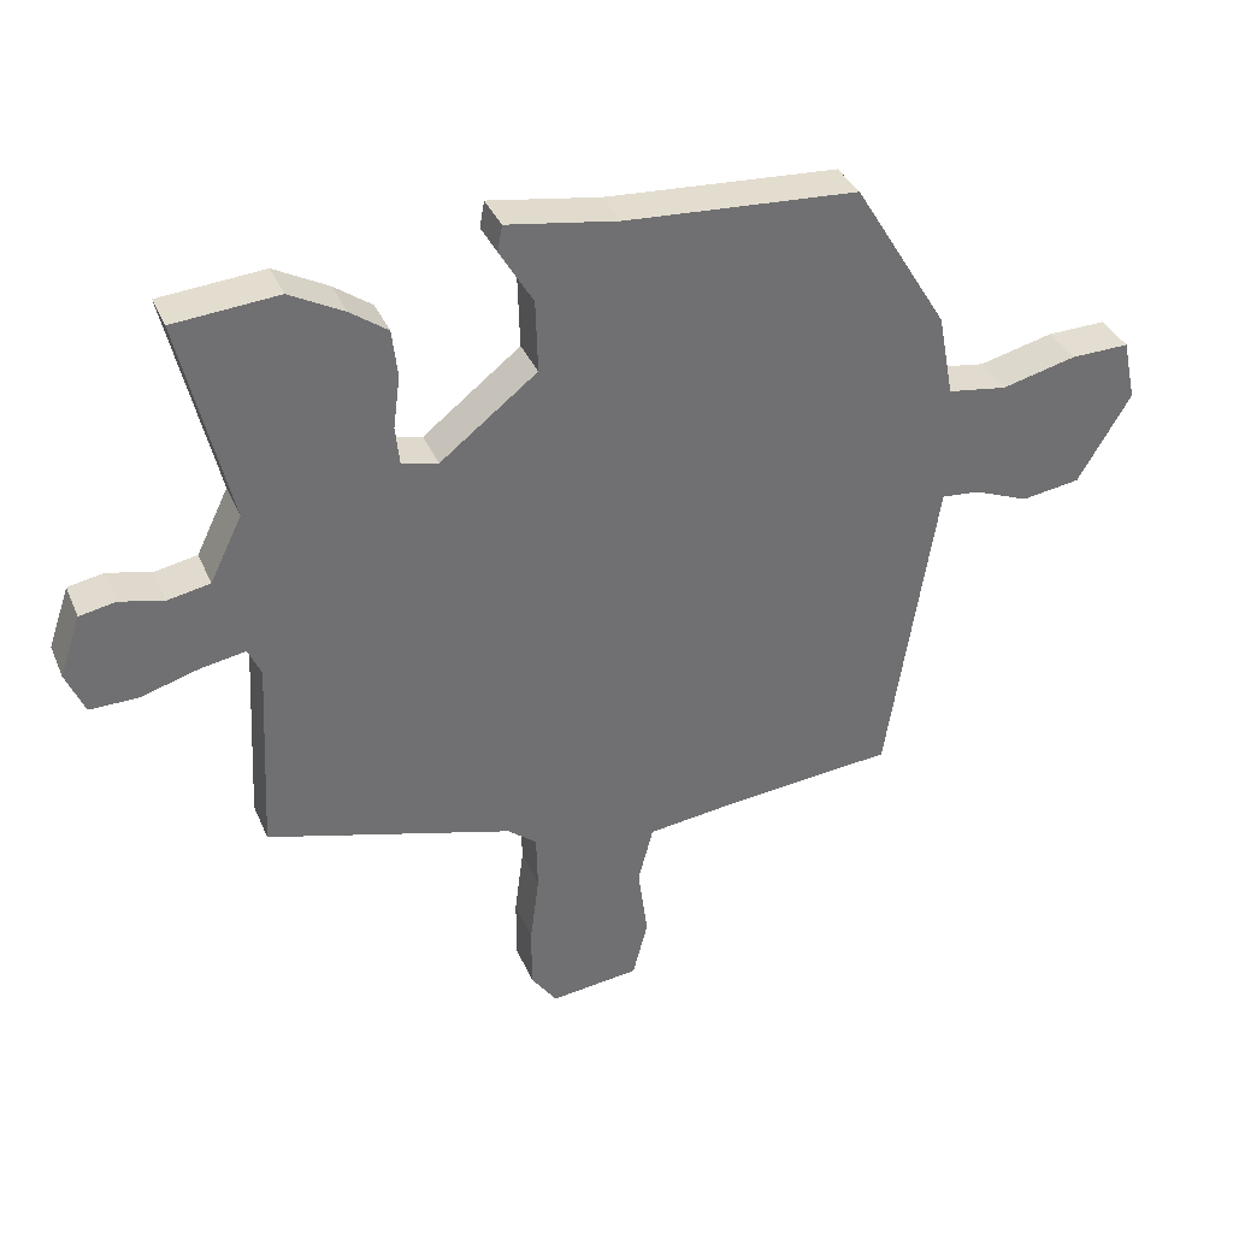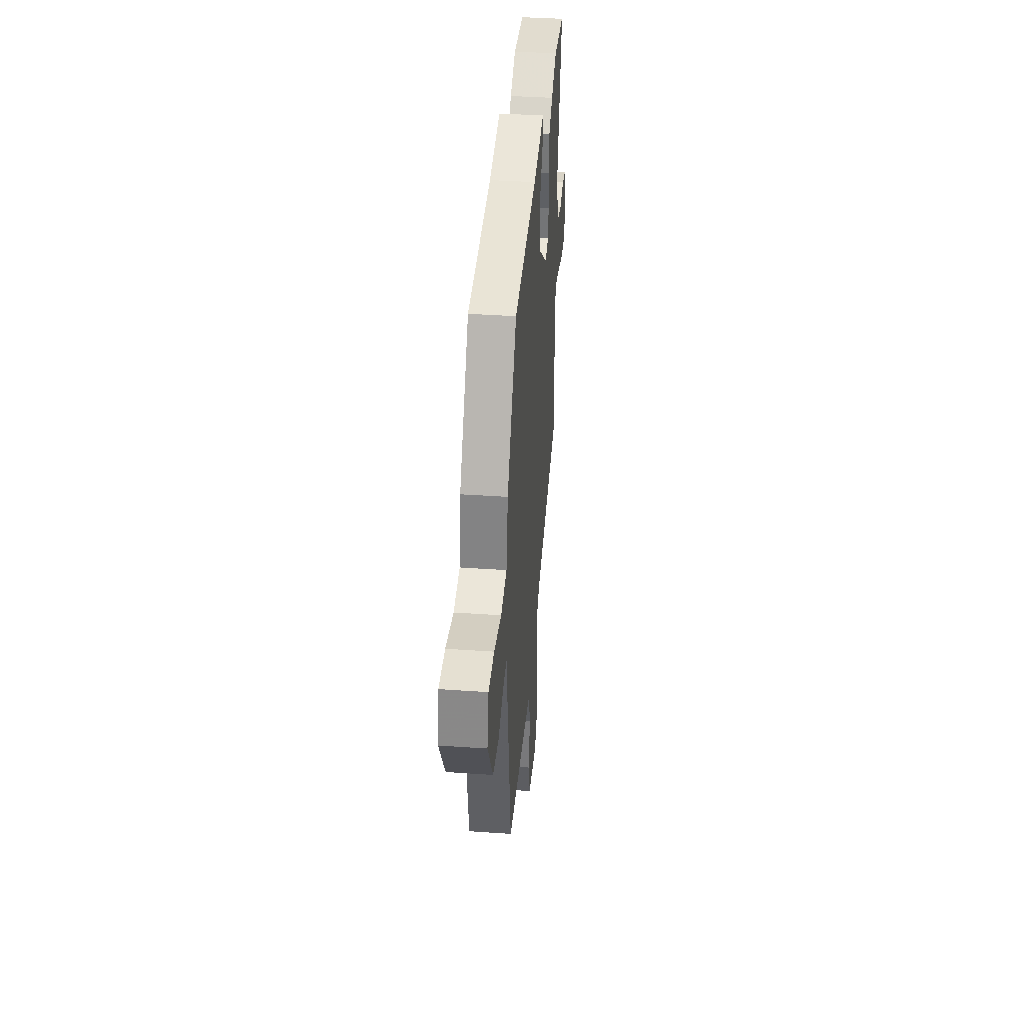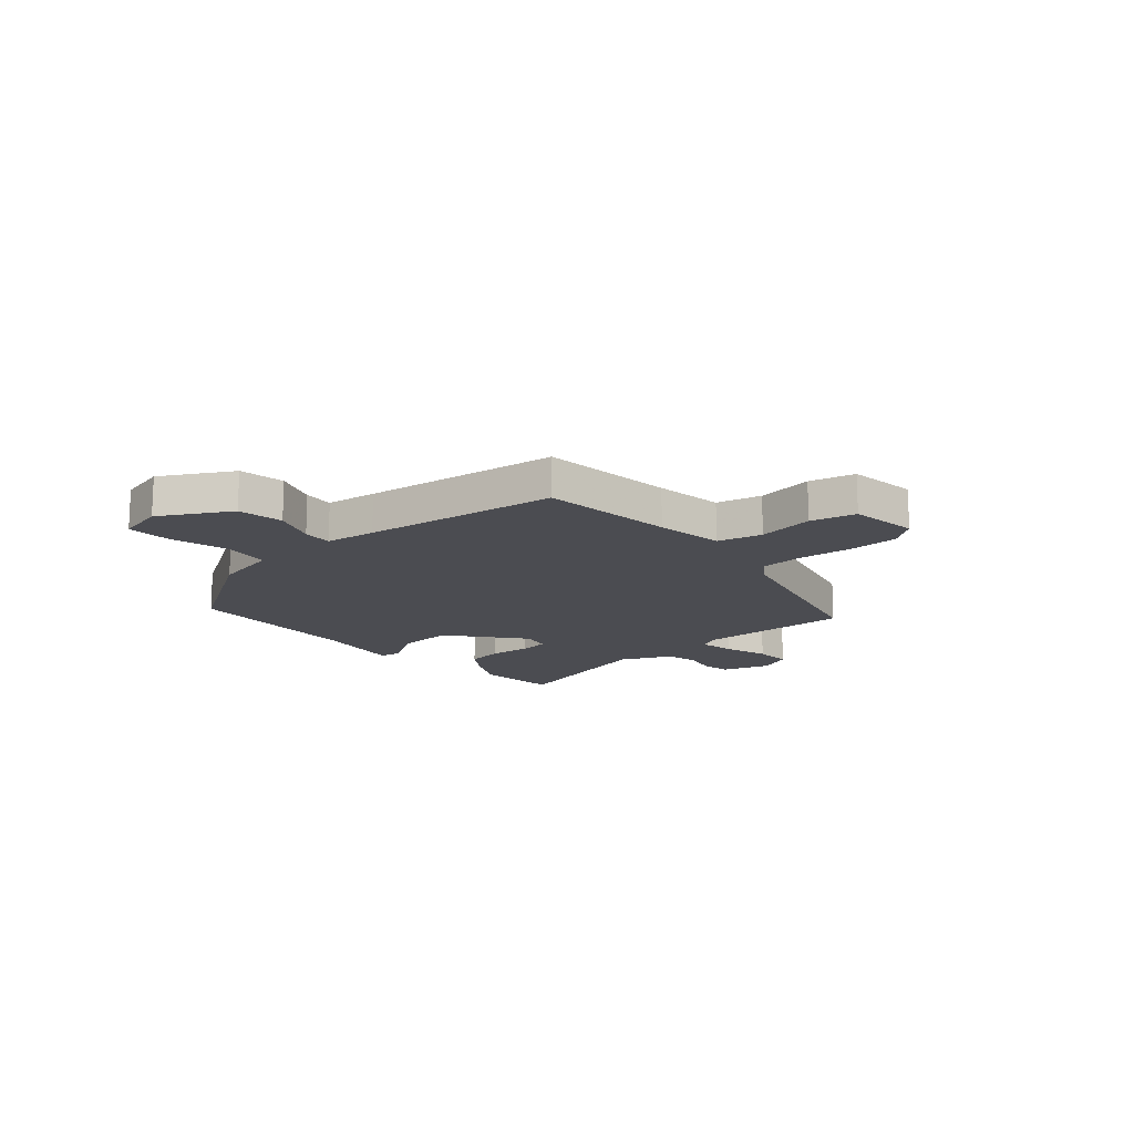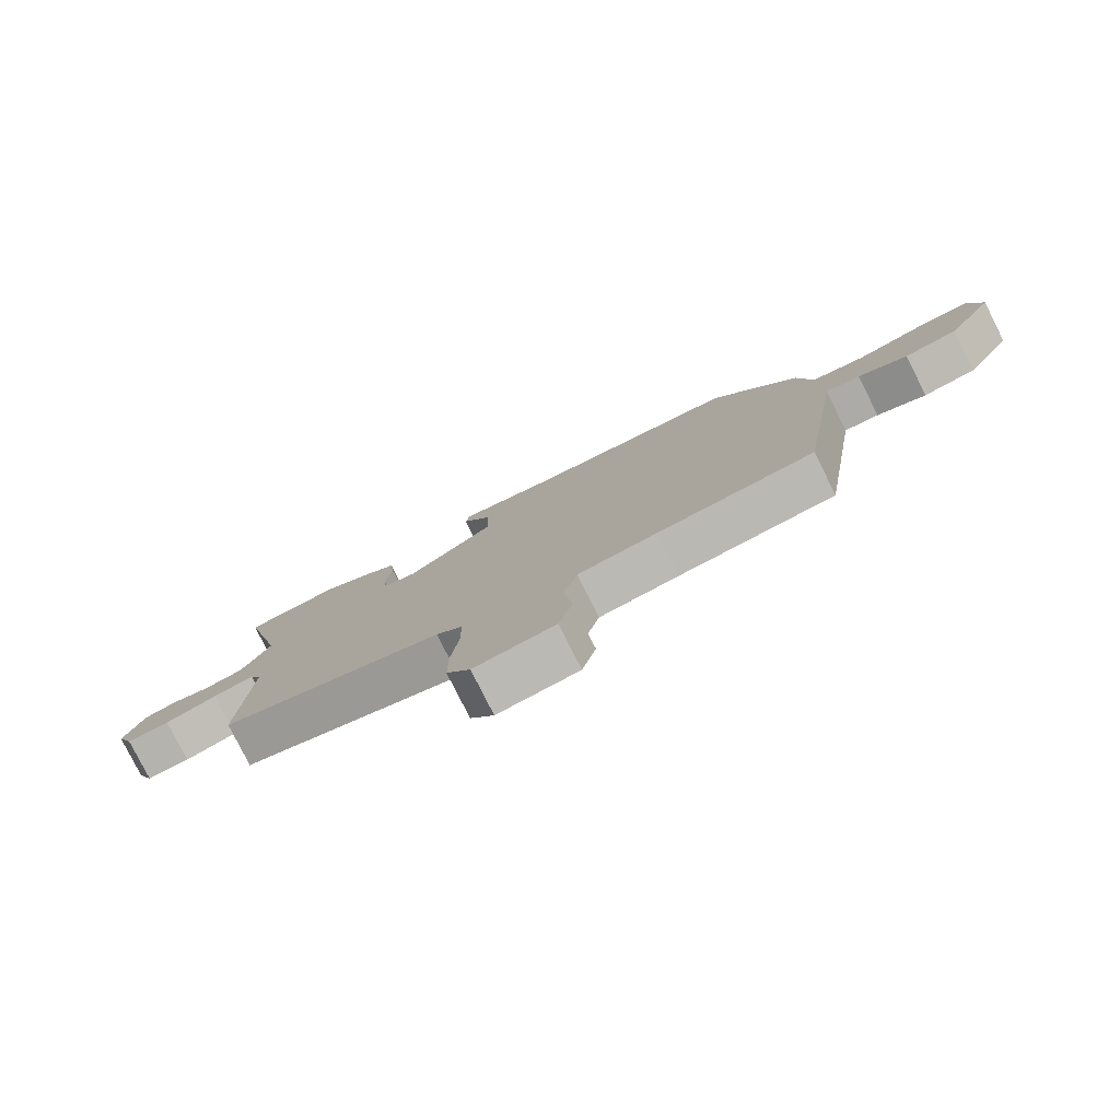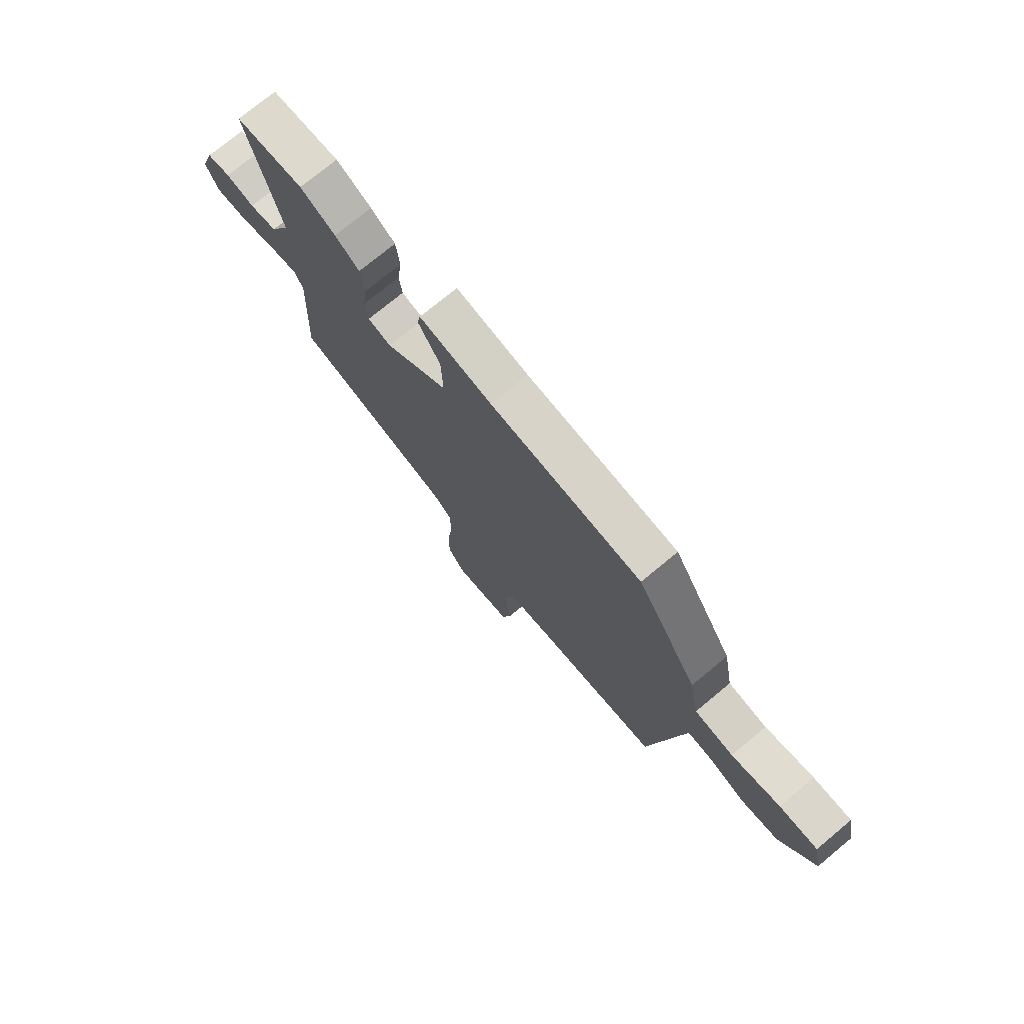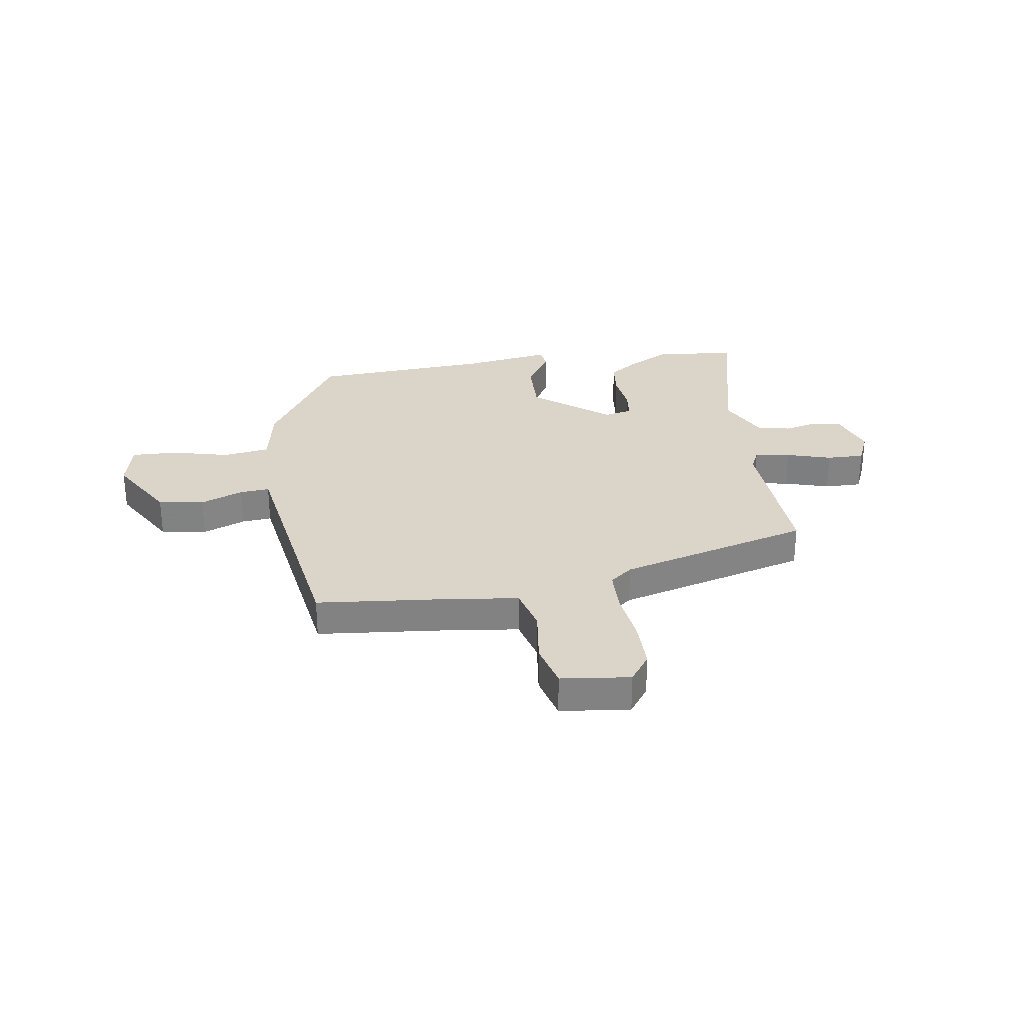
<metadata>
{"format":"obj","ext":"obj","renderer":"f3d","projection":"perspective","resolution":1024,"background":"white","views":[{"elev":36.1,"azim":-21.2,"up":"+Z"},{"elev":38.9,"azim":95.0,"up":"+Z"},{"elev":-15.4,"azim":132.2,"up":"+Y"},{"elev":-79.5,"azim":26.7,"up":"+Z"},{"elev":74.6,"azim":50.4,"up":"+Z"},{"elev":29.4,"azim":171.6,"up":"+Y"}]}
</metadata>
<code>
v -0.499 0.07 -0.354
v -0.484 0.07 -0.066
v -0.503 0.07 -0.024
v -0.57 0.07 -0.036
v -0.654 0.07 -0.061
v -0.724 0.07 -0.062
v -0.751 0.07 0.001
v -0.72 0.07 0.091
v -0.667 0.07 0.101
v -0.603 0.07 0.086
v -0.541 0.07 0.098
v -0.494 0.07 0.194
v -0.565 0.07 0.494
v -0.412 0.07 0.507
v -0.333 0.07 0.465
v -0.278 0.07 0.426
v -0.27 0.07 0.356
v -0.28 0.07 0.28
v -0.274 0.07 0.223
v -0.221 0.07 0.211
v -0.079 0.07 0.322
v -0.082 0.07 0.428
v -0.131 0.07 0.51
v -0.124 0.07 0.548
v 0.039 0.07 0.522
v 0.378 0.07 0.5
v 0.516 0.07 0.275
v 0.539 0.07 0.154
v 0.626 0.07 0.141
v 0.735 0.07 0.168
v 0.821 0.07 0.17
v 0.841 0.07 0.08
v 0.764 0.07 -0.05
v 0.678 0.07 -0.063
v 0.598 0.07 -0.031
v 0.542 0.07 -0.026
v 0.527 0.07 -0.121
v 0.47 0.07 -0.486
v 0.219 0.07 -0.51
v 0.09 0.07 -0.526
v 0.068 0.07 -0.61
v 0.082 0.07 -0.717
v 0.06 0.07 -0.802
v -0.07 0.07 -0.817
v -0.108 0.07 -0.764
v -0.108 0.07 -0.672
v -0.095 0.07 -0.57
v -0.097 0.07 -0.488
v -0.139 0.07 -0.454
v -0.499 0 -0.354
v -0.484 0 -0.066
v -0.503 0 -0.024
v -0.57 0 -0.036
v -0.654 0 -0.061
v -0.724 0 -0.062
v -0.751 0 0.001
v -0.72 0 0.091
v -0.667 0 0.101
v -0.603 0 0.086
v -0.541 0 0.098
v -0.494 0 0.194
v -0.565 0 0.494
v -0.412 0 0.507
v -0.333 0 0.465
v -0.278 0 0.426
v -0.27 0 0.356
v -0.28 0 0.28
v -0.274 0 0.223
v -0.221 0 0.211
v -0.079 0 0.322
v -0.082 0 0.428
v -0.131 0 0.51
v -0.124 0 0.548
v 0.039 0 0.522
v 0.378 0 0.5
v 0.516 0 0.275
v 0.539 0 0.154
v 0.626 0 0.141
v 0.735 0 0.168
v 0.821 0 0.17
v 0.841 0 0.08
v 0.764 0 -0.05
v 0.678 0 -0.063
v 0.598 0 -0.031
v 0.542 0 -0.026
v 0.527 0 -0.121
v 0.47 0 -0.486
v 0.219 0 -0.51
v 0.09 0 -0.526
v 0.068 0 -0.61
v 0.082 0 -0.717
v 0.06 0 -0.802
v -0.07 0 -0.817
v -0.108 0 -0.764
v -0.108 0 -0.672
v -0.095 0 -0.57
v -0.097 0 -0.488
v -0.139 0 -0.454
f 44 45 46 47
f 44 47 48
f 41 42 43 44
f 40 41 44 48
f 39 40 48 49
f 37 38 39 49
f 32 33 34 35
f 32 35 36
f 29 30 31 32
f 28 29 32 36
f 25 26 27 28
f 22 23 24 25
f 21 22 25 28
f 20 21 28 36
f 15 16 17 18
f 15 18 19
f 12 13 14 15
f 11 12 15 19
f 7 8 9 10
f 7 10 11
f 4 5 6 7
f 3 4 7 11
f 2 3 11 19
f 20 36 37 49
f 19 20 49
f 1 2 19 49
f 96 95 94 93
f 97 96 93
f 93 92 91 90
f 97 93 90 89
f 98 97 89 88
f 98 88 87 86
f 84 83 82 81
f 85 84 81
f 81 80 79 78
f 85 81 78 77
f 77 76 75 74
f 74 73 72 71
f 77 74 71 70
f 85 77 70 69
f 67 66 65 64
f 68 67 64
f 64 63 62 61
f 68 64 61 60
f 59 58 57 56
f 60 59 56
f 56 55 54 53
f 60 56 53 52
f 68 60 52 51
f 98 86 85 69
f 98 69 68
f 98 68 51 50
f 1 50 51 2
f 2 51 52 3
f 3 52 53 4
f 4 53 54 5
f 5 54 55 6
f 6 55 56 7
f 7 56 57 8
f 8 57 58 9
f 9 58 59 10
f 10 59 60 11
f 11 60 61 12
f 12 61 62 13
f 13 62 63 14
f 14 63 64 15
f 15 64 65 16
f 16 65 66 17
f 17 66 67 18
f 18 67 68 19
f 19 68 69 20
f 20 69 70 21
f 21 70 71 22
f 22 71 72 23
f 23 72 73 24
f 24 73 74 25
f 25 74 75 26
f 26 75 76 27
f 27 76 77 28
f 28 77 78 29
f 29 78 79 30
f 30 79 80 31
f 31 80 81 32
f 32 81 82 33
f 33 82 83 34
f 34 83 84 35
f 35 84 85 36
f 36 85 86 37
f 37 86 87 38
f 38 87 88 39
f 39 88 89 40
f 40 89 90 41
f 41 90 91 42
f 42 91 92 43
f 43 92 93 44
f 44 93 94 45
f 45 94 95 46
f 46 95 96 47
f 47 96 97 48
f 48 97 98 49
f 49 98 50 1

</code>
